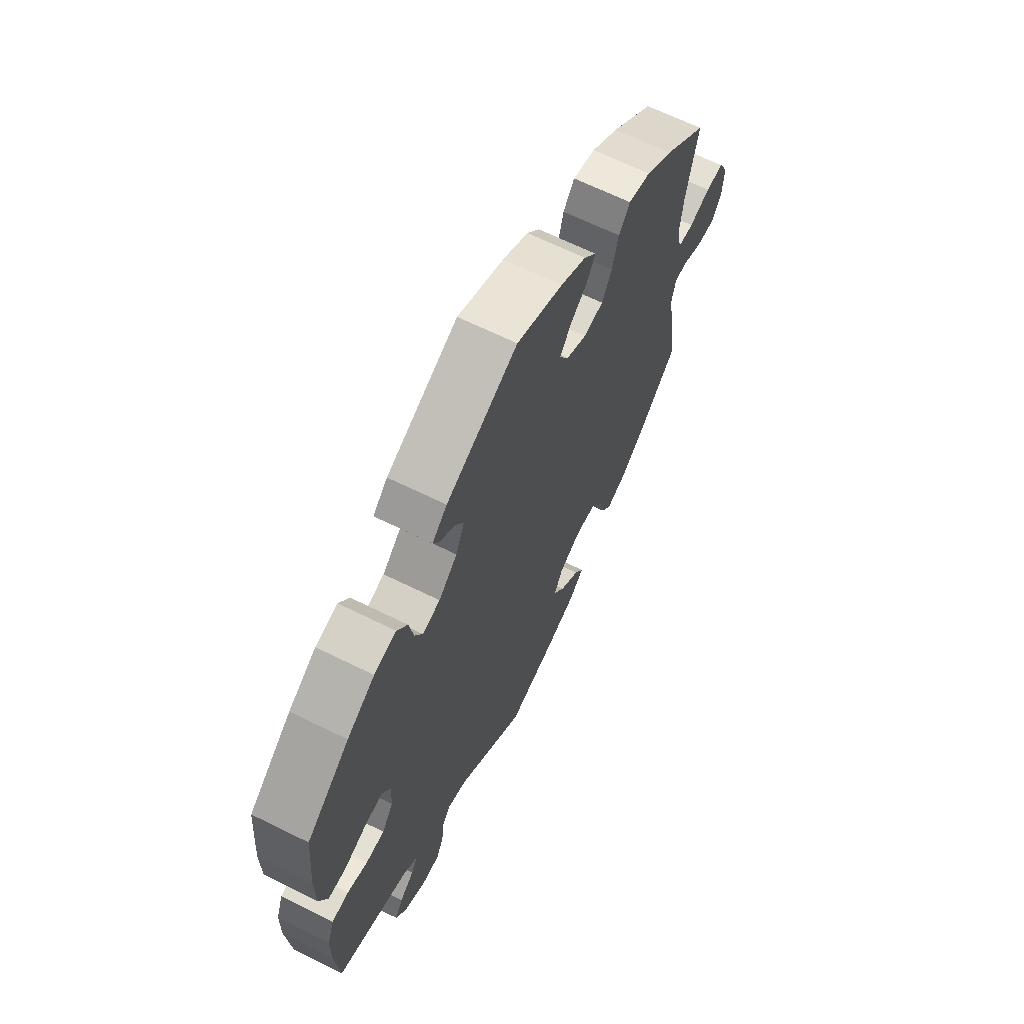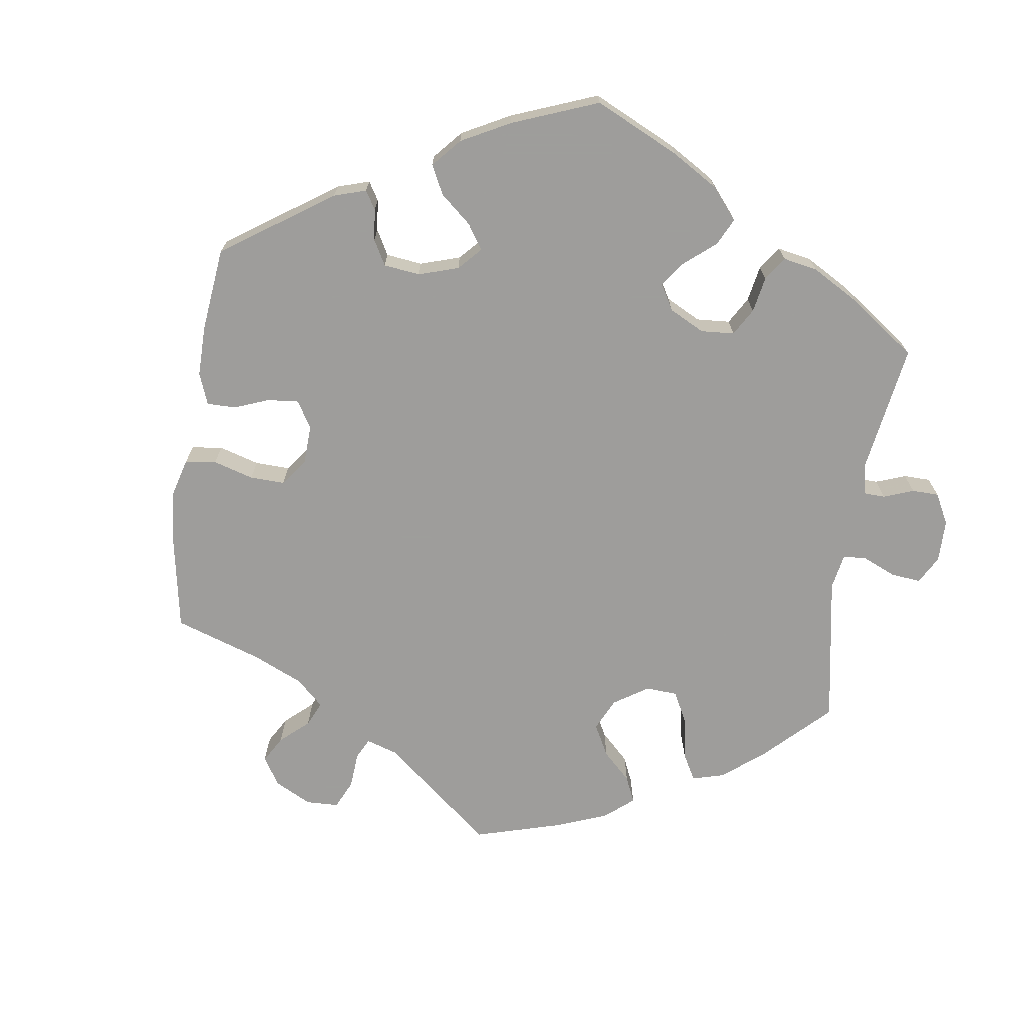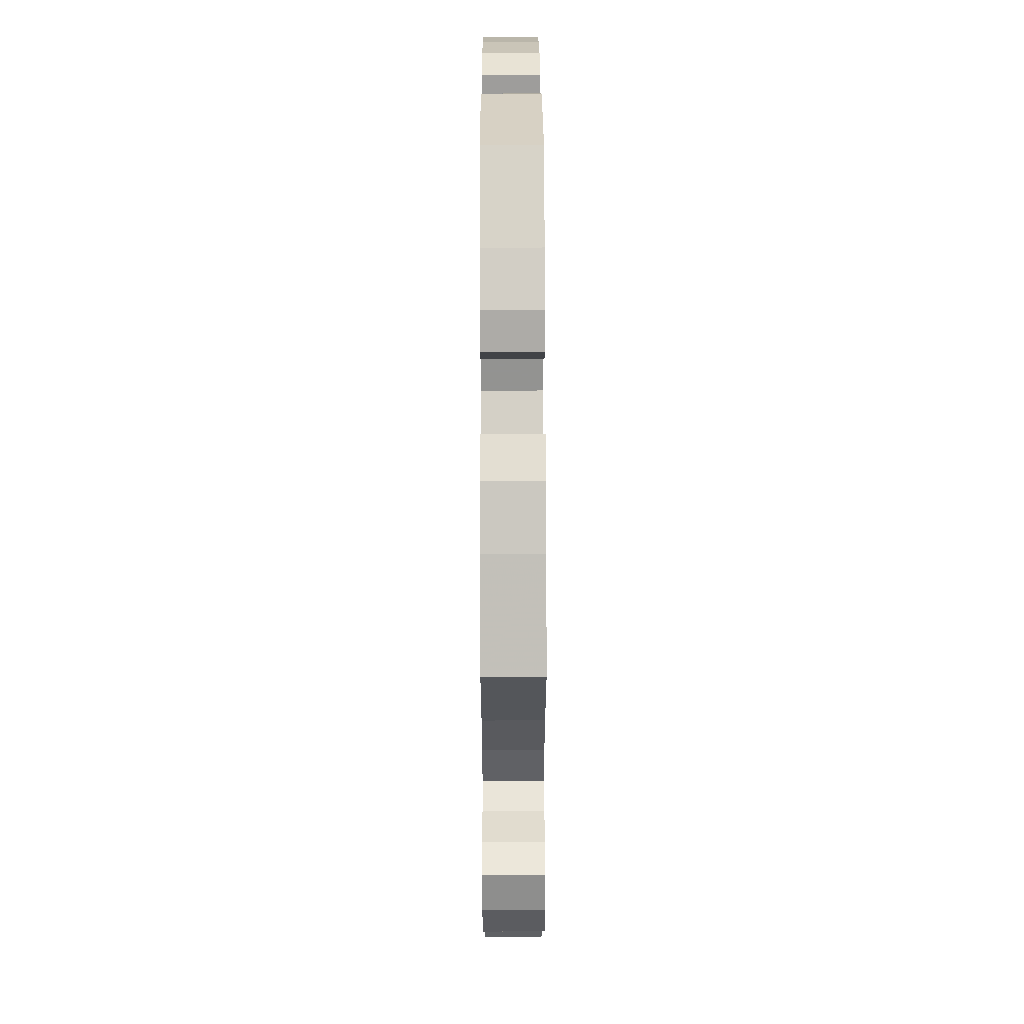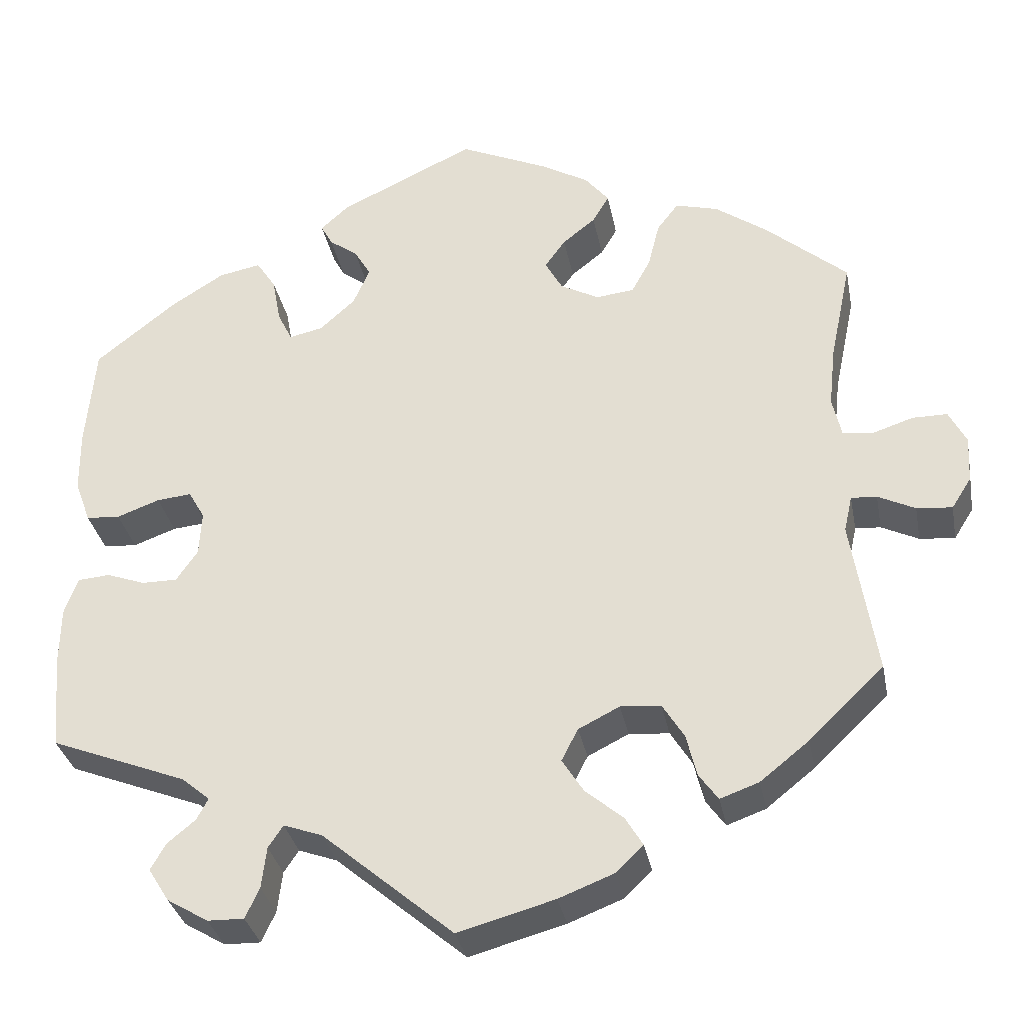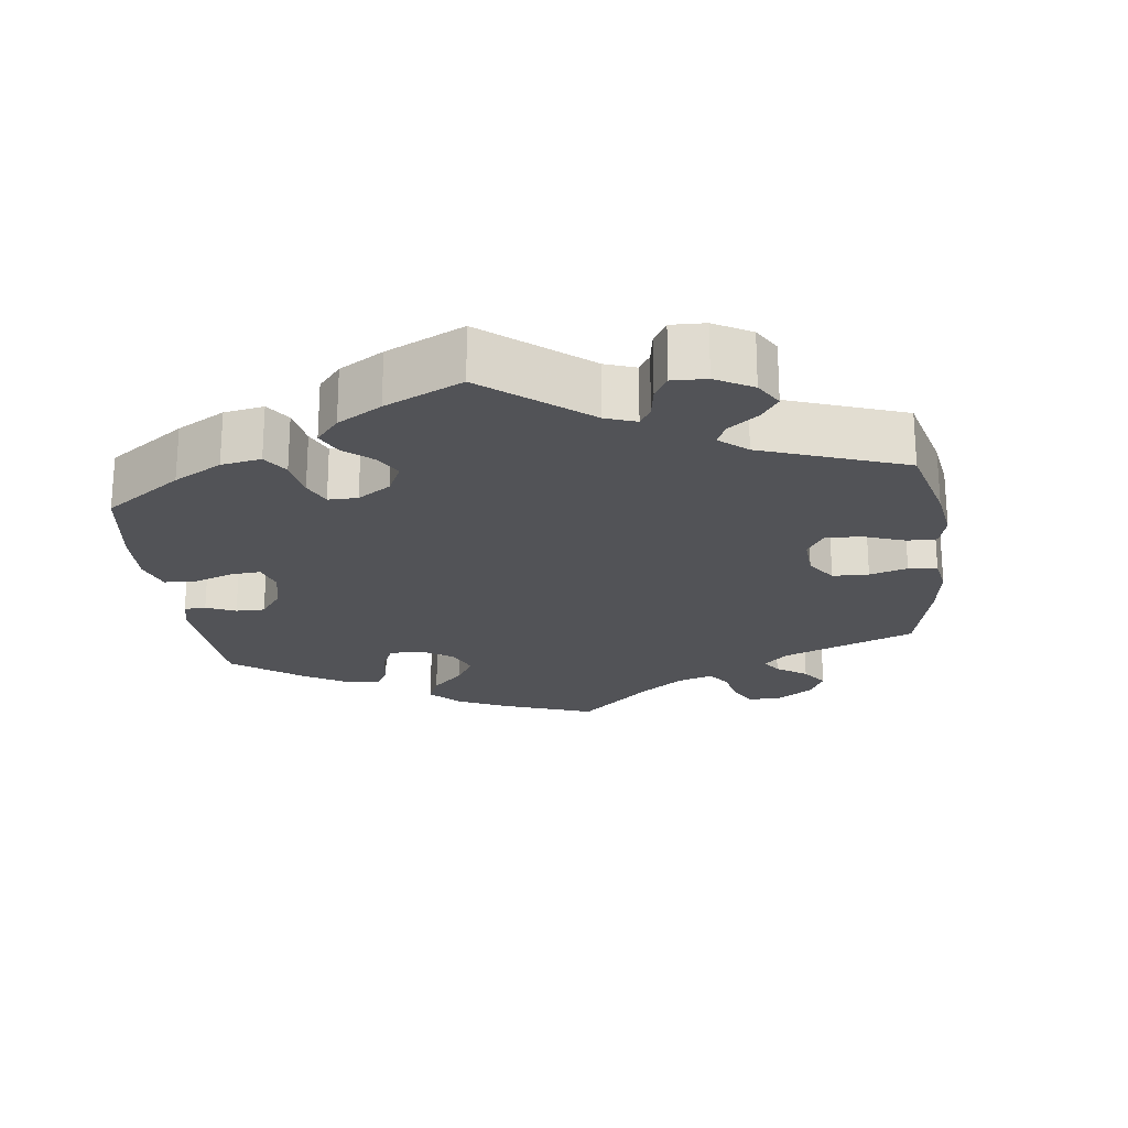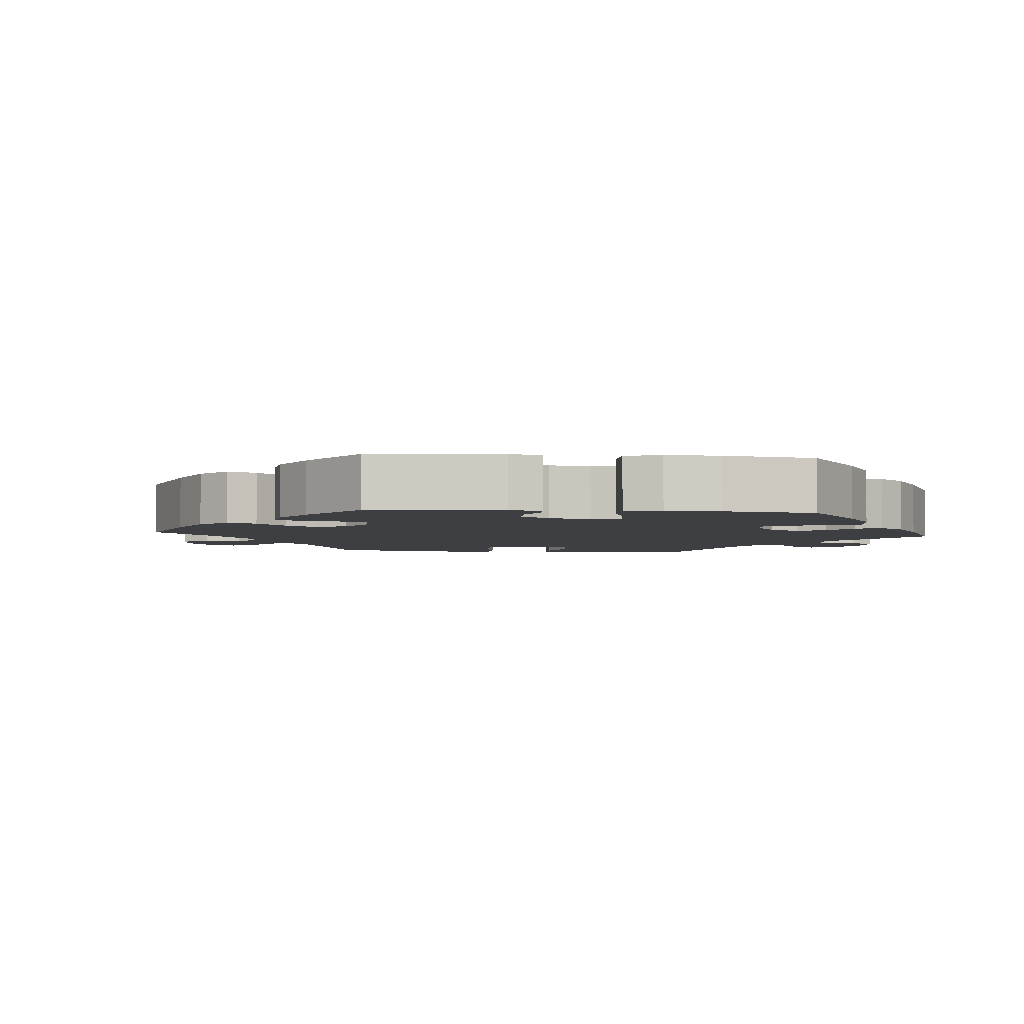
<metadata>
{"format":"obj","ext":"obj","renderer":"f3d","projection":"perspective","resolution":1024,"background":"white","views":[{"elev":65.9,"azim":116.4,"up":"+Z"},{"elev":-70.7,"azim":51.4,"up":"+Y"},{"elev":52.4,"azim":-90.2,"up":"+Z"},{"elev":-32.8,"azim":-169.2,"up":"+Z"},{"elev":-22.3,"azim":127.3,"up":"+Y"},{"elev":-3.9,"azim":24.6,"up":"+Y"}]}
</metadata>
<code>
v 0.511 0.07 0.162
v 0.51 0.07 0.087
v 0.491 0.07 0.035
v 0.45 0.07 0.032
v 0.398 0.07 0.051
v 0.356 0.07 0.055
v 0.336 0.07 0.02
v 0.339 0.07 -0.034
v 0.365 0.07 -0.072
v 0.408 0.07 -0.072
v 0.455 0.07 -0.055
v 0.494 0.07 -0.058
v 0.51 0.07 -0.103
v 0.511 0.07 -0.173
v 0.501 0.07 -0.289
v 0.335 0.07 -0.354
v 0.301 0.07 -0.383
v 0.315 0.07 -0.409
v 0.349 0.07 -0.437
v 0.367 0.07 -0.469
v 0.342 0.07 -0.509
v 0.292 0.07 -0.539
v 0.248 0.07 -0.54
v 0.231 0.07 -0.503
v 0.225 0.07 -0.453
v 0.207 0.07 -0.426
v 0.16 0.07 -0.443
v 0.001 0.07 -0.578
v -0.116 0.07 -0.546
v -0.183 0.07 -0.52
v -0.216 0.07 -0.488
v -0.195 0.07 -0.453
v -0.149 0.07 -0.414
v -0.123 0.07 -0.373
v -0.143 0.07 -0.334
v -0.193 0.07 -0.309
v -0.242 0.07 -0.313
v -0.268 0.07 -0.355
v -0.281 0.07 -0.407
v -0.304 0.07 -0.439
v -0.351 0.07 -0.422
v -0.41 0.07 -0.375
v -0.501 0.07 -0.288
v -0.471 0.07 -0.097
v -0.481 0.07 -0.053
v -0.512 0.07 -0.055
v -0.557 0.07 -0.077
v -0.6 0.07 -0.081
v -0.624 0.07 -0.043
v -0.627 0.07 0.013
v -0.606 0.07 0.054
v -0.564 0.07 0.054
v -0.515 0.07 0.038
v -0.478 0.07 0.042
v -0.467 0.07 0.091
v -0.475 0.07 0.165
v -0.501 0.07 0.289
v -0.402 0.07 0.374
v -0.339 0.07 0.419
v -0.287 0.07 0.433
v -0.261 0.07 0.399
v -0.247 0.07 0.343
v -0.224 0.07 0.301
v -0.178 0.07 0.296
v -0.131 0.07 0.321
v -0.11 0.07 0.359
v -0.135 0.07 0.394
v -0.175 0.07 0.426
v -0.195 0.07 0.46
v -0.166 0.07 0.496
v -0.107 0.07 0.53
v 0 0.07 0.578
v 0.165 0.07 0.5
v 0.199 0.07 0.469
v 0.185 0.07 0.443
v 0.15 0.07 0.417
v 0.13 0.07 0.383
v 0.15 0.07 0.337
v 0.193 0.07 0.298
v 0.234 0.07 0.289
v 0.252 0.07 0.326
v 0.262 0.07 0.381
v 0.286 0.07 0.418
v 0.337 0.07 0.408
v 0.401 0.07 0.368
v 0.5 0.07 0.289
v 0.511 0 0.162
v 0.51 0 0.087
v 0.491 0 0.035
v 0.45 0 0.032
v 0.398 0 0.051
v 0.356 0 0.055
v 0.336 0 0.02
v 0.339 0 -0.034
v 0.365 0 -0.072
v 0.408 0 -0.072
v 0.455 0 -0.055
v 0.494 0 -0.058
v 0.51 0 -0.103
v 0.511 0 -0.173
v 0.501 0 -0.289
v 0.335 0 -0.354
v 0.301 0 -0.383
v 0.315 0 -0.409
v 0.349 0 -0.437
v 0.367 0 -0.469
v 0.342 0 -0.509
v 0.292 0 -0.539
v 0.248 0 -0.54
v 0.231 0 -0.503
v 0.225 0 -0.453
v 0.207 0 -0.426
v 0.16 0 -0.443
v 0.001 0 -0.578
v -0.116 0 -0.546
v -0.183 0 -0.52
v -0.216 0 -0.488
v -0.195 0 -0.453
v -0.149 0 -0.414
v -0.123 0 -0.373
v -0.143 0 -0.334
v -0.193 0 -0.309
v -0.242 0 -0.313
v -0.268 0 -0.355
v -0.281 0 -0.407
v -0.304 0 -0.439
v -0.351 0 -0.422
v -0.41 0 -0.375
v -0.501 0 -0.288
v -0.471 0 -0.097
v -0.481 0 -0.053
v -0.512 0 -0.055
v -0.557 0 -0.077
v -0.6 0 -0.081
v -0.624 0 -0.043
v -0.627 0 0.013
v -0.606 0 0.054
v -0.564 0 0.054
v -0.515 0 0.038
v -0.478 0 0.042
v -0.467 0 0.091
v -0.475 0 0.165
v -0.501 0 0.289
v -0.402 0 0.374
v -0.339 0 0.419
v -0.287 0 0.433
v -0.261 0 0.399
v -0.247 0 0.343
v -0.224 0 0.301
v -0.178 0 0.296
v -0.131 0 0.321
v -0.11 0 0.359
v -0.135 0 0.394
v -0.175 0 0.426
v -0.195 0 0.46
v -0.166 0 0.496
v -0.107 0 0.53
v 0 0 0.578
v 0.165 0 0.5
v 0.199 0 0.469
v 0.185 0 0.443
v 0.15 0 0.417
v 0.13 0 0.383
v 0.15 0 0.337
v 0.193 0 0.298
v 0.234 0 0.289
v 0.252 0 0.326
v 0.262 0 0.381
v 0.286 0 0.418
v 0.337 0 0.408
v 0.401 0 0.368
v 0.5 0 0.289
f 81 82 83 84
f 80 81 84 85
f 73 74 75 76
f 73 76 77
f 72 73 77
f 71 72 77 78
f 67 68 69 70
f 66 67 70 71
f 59 60 61 62
f 59 62 63
f 56 57 58 59
f 55 56 59 63
f 54 55 63 64
f 50 51 52 53
f 50 53 54
f 49 50 54
f 46 47 48 49
f 45 46 49 54
f 44 45 54 64
f 38 39 40 41
f 37 38 41 42
f 30 31 32 33
f 30 33 34
f 27 28 29 30
f 26 27 30 34
f 22 23 24 25
f 22 25 26
f 21 22 26
f 18 19 20 21
f 17 18 21 26
f 16 17 26 34
f 10 11 12 13
f 9 10 13 14
f 2 3 4 5
f 2 5 6
f 1 2 6
f 80 85 86 1
f 66 71 78 79
f 65 66 79 80
f 37 42 43 44
f 36 37 44 64
f 35 36 64 65
f 9 14 15 16
f 8 9 16 34
f 7 8 34 35
f 65 80 1 6
f 6 7 35 65
f 170 169 168 167
f 171 170 167 166
f 162 161 160 159
f 163 162 159
f 163 159 158
f 164 163 158 157
f 156 155 154 153
f 157 156 153 152
f 148 147 146 145
f 149 148 145
f 145 144 143 142
f 149 145 142 141
f 150 149 141 140
f 139 138 137 136
f 140 139 136
f 140 136 135
f 135 134 133 132
f 140 135 132 131
f 150 140 131 130
f 127 126 125 124
f 128 127 124 123
f 119 118 117 116
f 120 119 116
f 116 115 114 113
f 120 116 113 112
f 111 110 109 108
f 112 111 108
f 112 108 107
f 107 106 105 104
f 112 107 104 103
f 120 112 103 102
f 99 98 97 96
f 100 99 96 95
f 91 90 89 88
f 92 91 88
f 92 88 87
f 87 172 171 166
f 165 164 157 152
f 166 165 152 151
f 130 129 128 123
f 150 130 123 122
f 151 150 122 121
f 102 101 100 95
f 120 102 95 94
f 121 120 94 93
f 92 87 166 151
f 151 121 93 92
f 1 87 88 2
f 2 88 89 3
f 3 89 90 4
f 4 90 91 5
f 5 91 92 6
f 6 92 93 7
f 7 93 94 8
f 8 94 95 9
f 9 95 96 10
f 10 96 97 11
f 11 97 98 12
f 12 98 99 13
f 13 99 100 14
f 14 100 101 15
f 15 101 102 16
f 16 102 103 17
f 17 103 104 18
f 18 104 105 19
f 19 105 106 20
f 20 106 107 21
f 21 107 108 22
f 22 108 109 23
f 23 109 110 24
f 24 110 111 25
f 25 111 112 26
f 26 112 113 27
f 27 113 114 28
f 28 114 115 29
f 29 115 116 30
f 30 116 117 31
f 31 117 118 32
f 32 118 119 33
f 33 119 120 34
f 34 120 121 35
f 35 121 122 36
f 36 122 123 37
f 37 123 124 38
f 38 124 125 39
f 39 125 126 40
f 40 126 127 41
f 41 127 128 42
f 42 128 129 43
f 43 129 130 44
f 44 130 131 45
f 45 131 132 46
f 46 132 133 47
f 47 133 134 48
f 48 134 135 49
f 49 135 136 50
f 50 136 137 51
f 51 137 138 52
f 52 138 139 53
f 53 139 140 54
f 54 140 141 55
f 55 141 142 56
f 56 142 143 57
f 57 143 144 58
f 58 144 145 59
f 59 145 146 60
f 60 146 147 61
f 61 147 148 62
f 62 148 149 63
f 63 149 150 64
f 64 150 151 65
f 65 151 152 66
f 66 152 153 67
f 67 153 154 68
f 68 154 155 69
f 69 155 156 70
f 70 156 157 71
f 71 157 158 72
f 72 158 159 73
f 73 159 160 74
f 74 160 161 75
f 75 161 162 76
f 76 162 163 77
f 77 163 164 78
f 78 164 165 79
f 79 165 166 80
f 80 166 167 81
f 81 167 168 82
f 82 168 169 83
f 83 169 170 84
f 84 170 171 85
f 85 171 172 86
f 86 172 87 1

</code>
